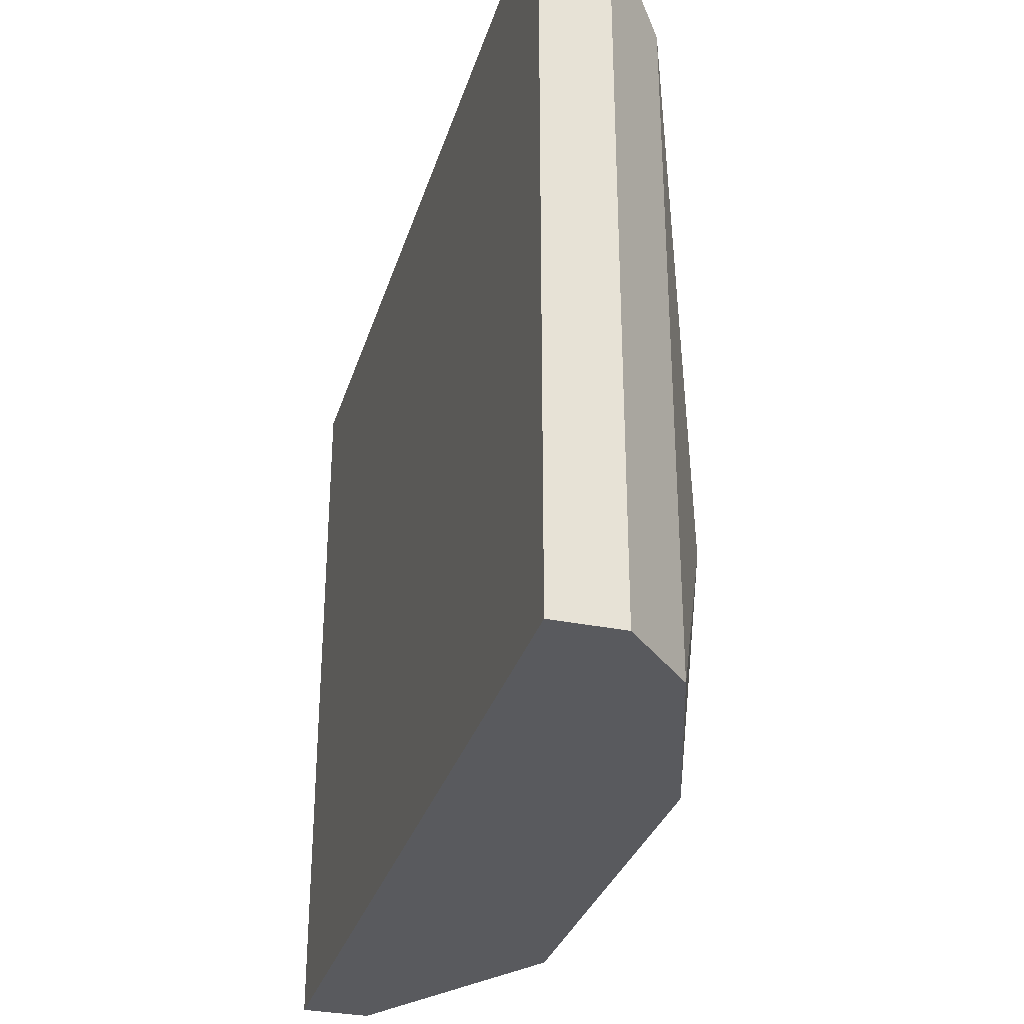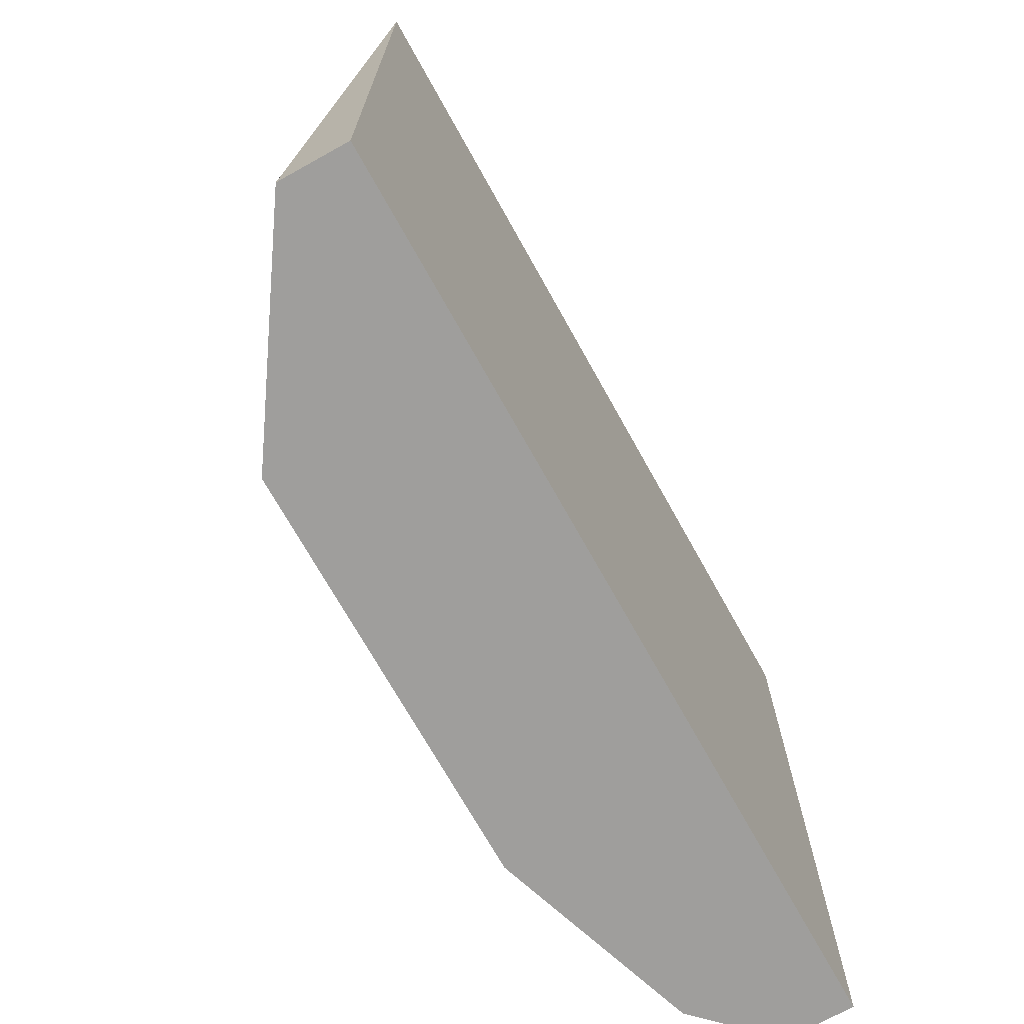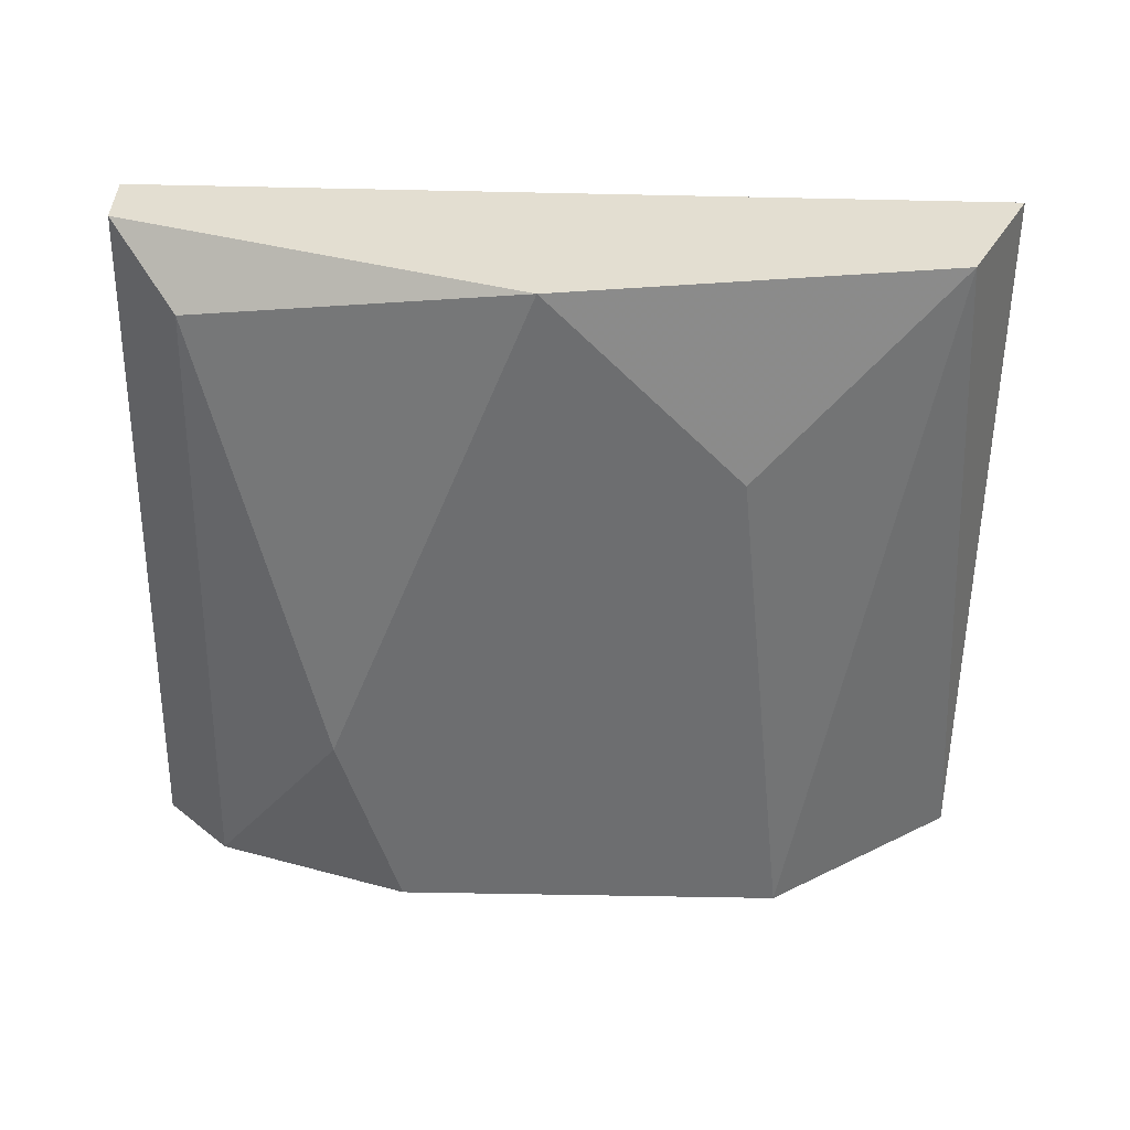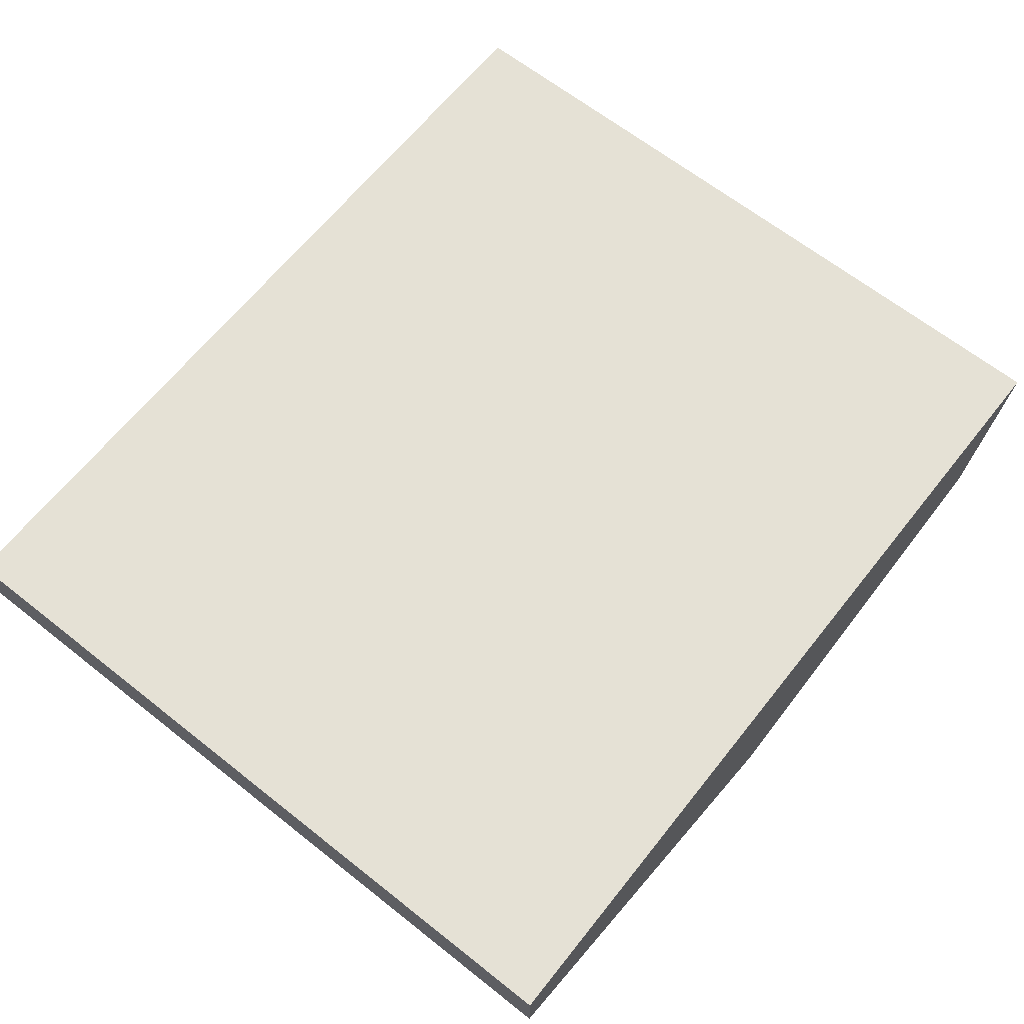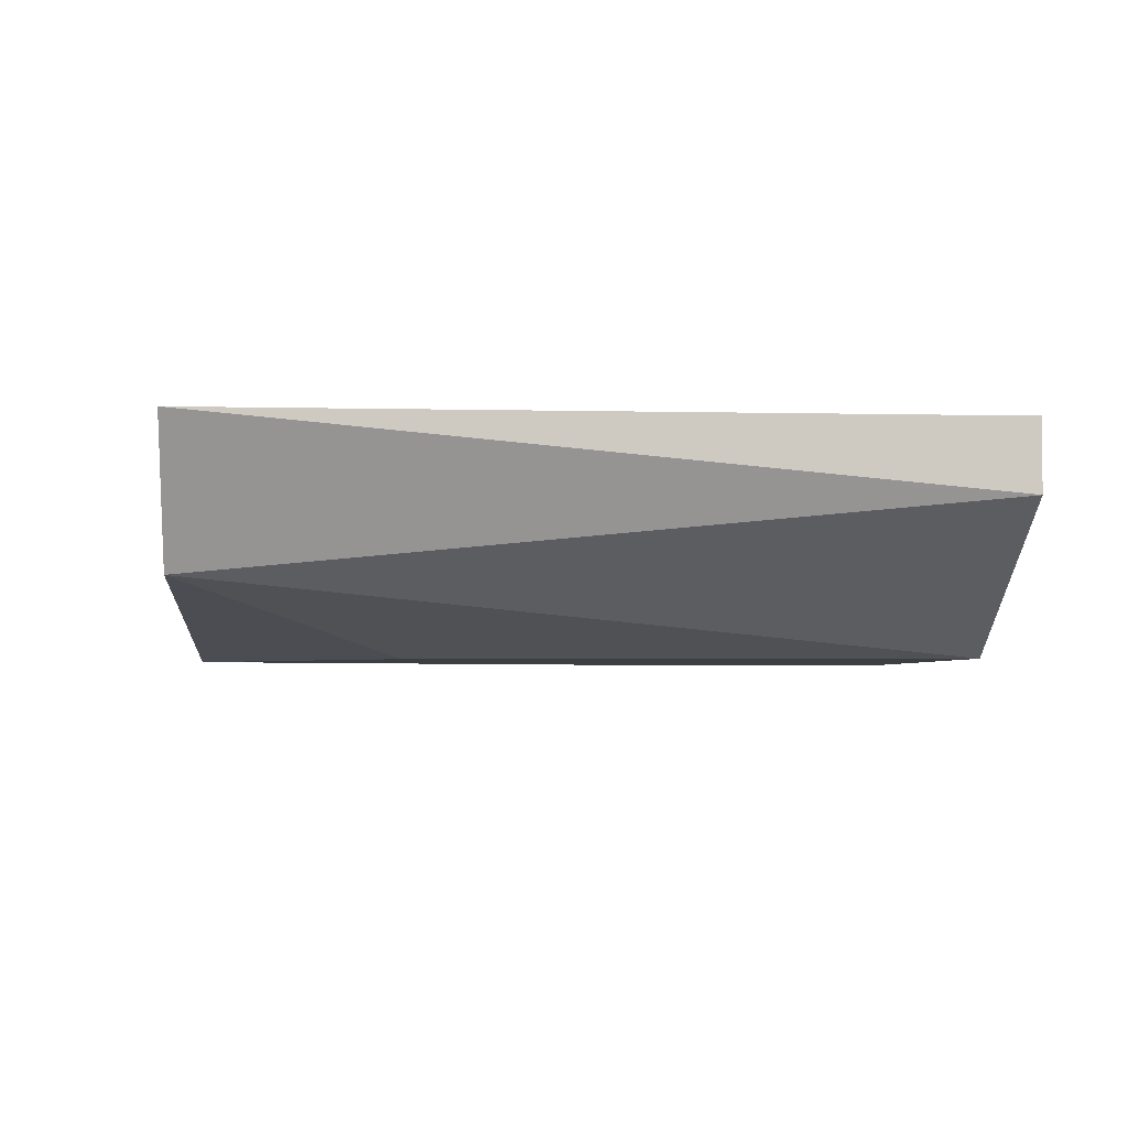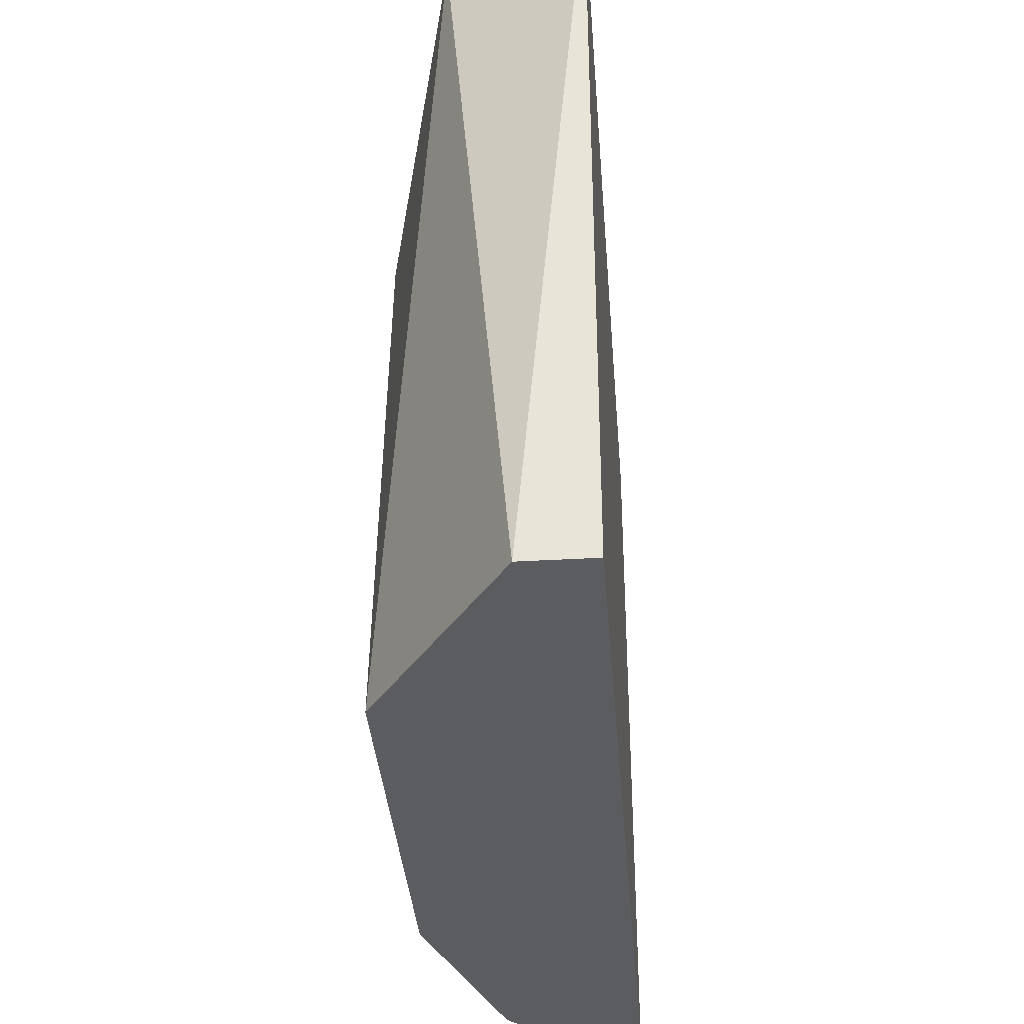
<metadata>
{"format":"obj","ext":"obj","renderer":"f3d","projection":"perspective","resolution":1024,"background":"white","views":[{"elev":-31.8,"azim":-106.0,"up":"+Z"},{"elev":-70.9,"azim":119.1,"up":"+Z"},{"elev":-54.2,"azim":-1.3,"up":"+Y"},{"elev":65.1,"azim":-51.5,"up":"+Y"},{"elev":-3.5,"azim":85.3,"up":"+Y"},{"elev":-36.5,"azim":94.4,"up":"+Z"}]}
</metadata>
<code>
v 0.002345 -0.01089 0.08531
v -0.002703 -0.01089 0.07723
v -0.000683 -0.01089 0.08835
v 0.006388 -0.008865 0.07723
v 0.006388 -0.007855 0.07723
v 0.006388 -0.007855 0.08835
v 0.003357 -0.01089 0.07723
v -0.005736 -0.009875 0.08733
v -0.005736 -0.009875 0.07723
v -0.006747 -0.008865 0.07723
v -0.006747 -0.008865 0.08835
v -0.006747 -0.007855 0.07723
v -0.006747 -0.007855 0.08835
v 0.005378 -0.009875 0.08835
v -0.003715 -0.01089 0.08027
f 2 15 9
f 10 12 5
f 12 10 13
f 5 12 13
f 5 13 6
f 10 5 7
f 6 13 3
f 7 1 3
f 7 3 15
f 1 7 14
f 3 1 14
f 6 3 14
f 15 3 8
f 5 6 4
f 7 5 4
f 6 14 4
f 14 7 4
f 10 7 2
f 7 15 2
f 13 10 11
f 3 13 11
f 10 8 11
f 8 3 11
f 8 10 9
f 15 8 9
f 10 2 9

</code>
